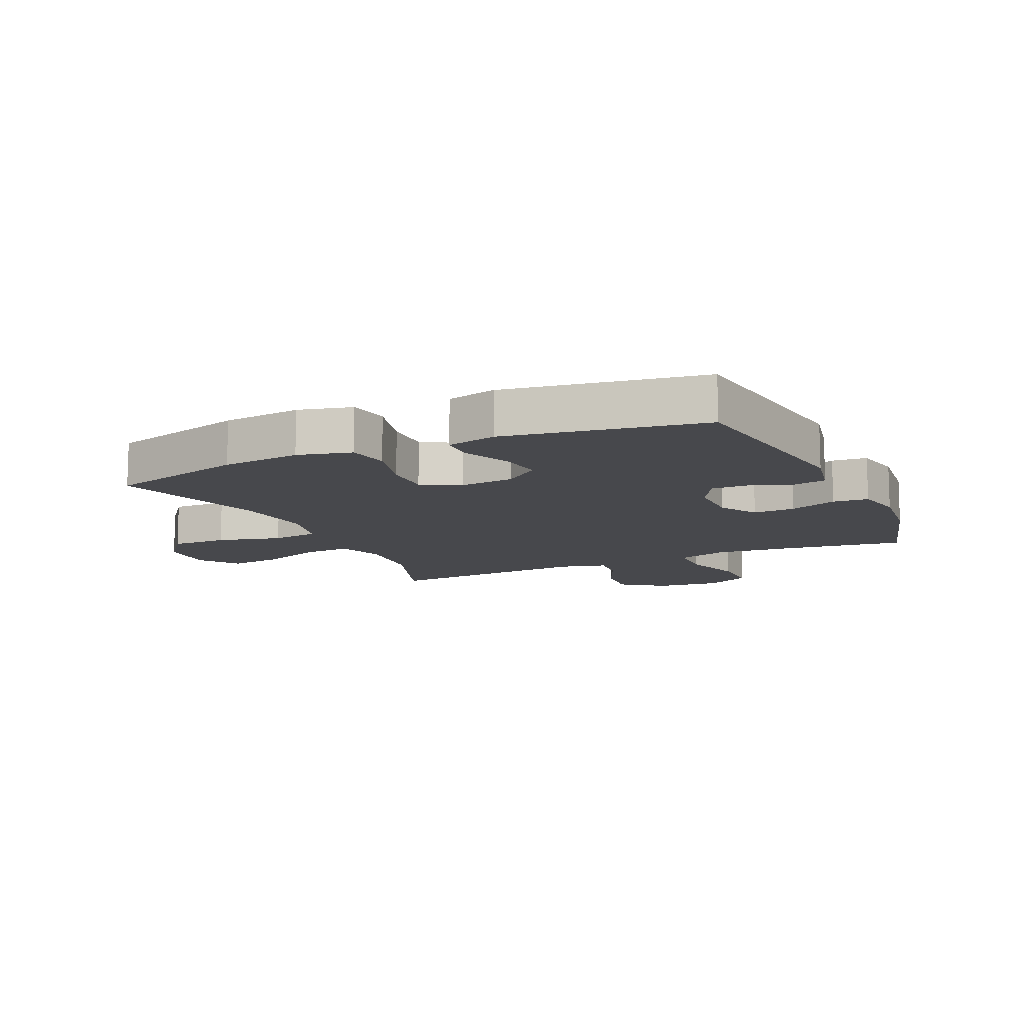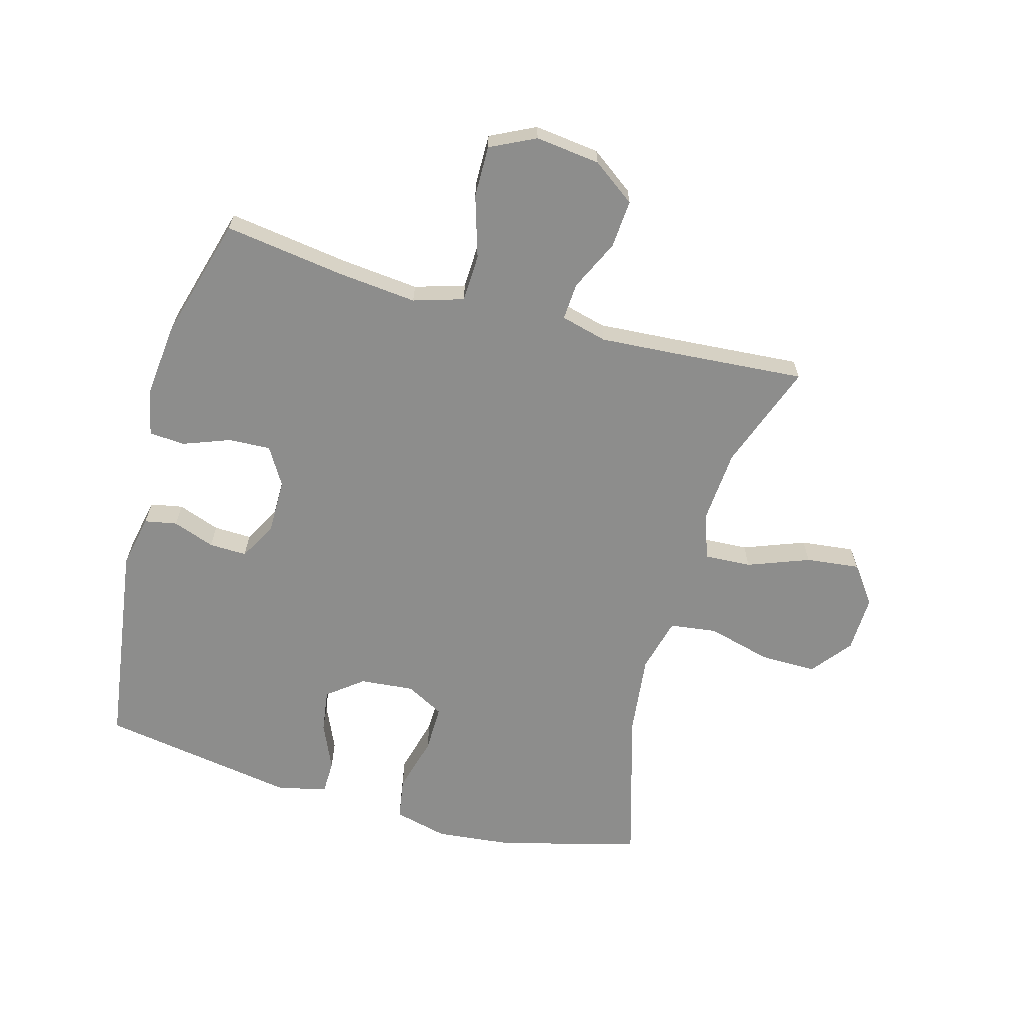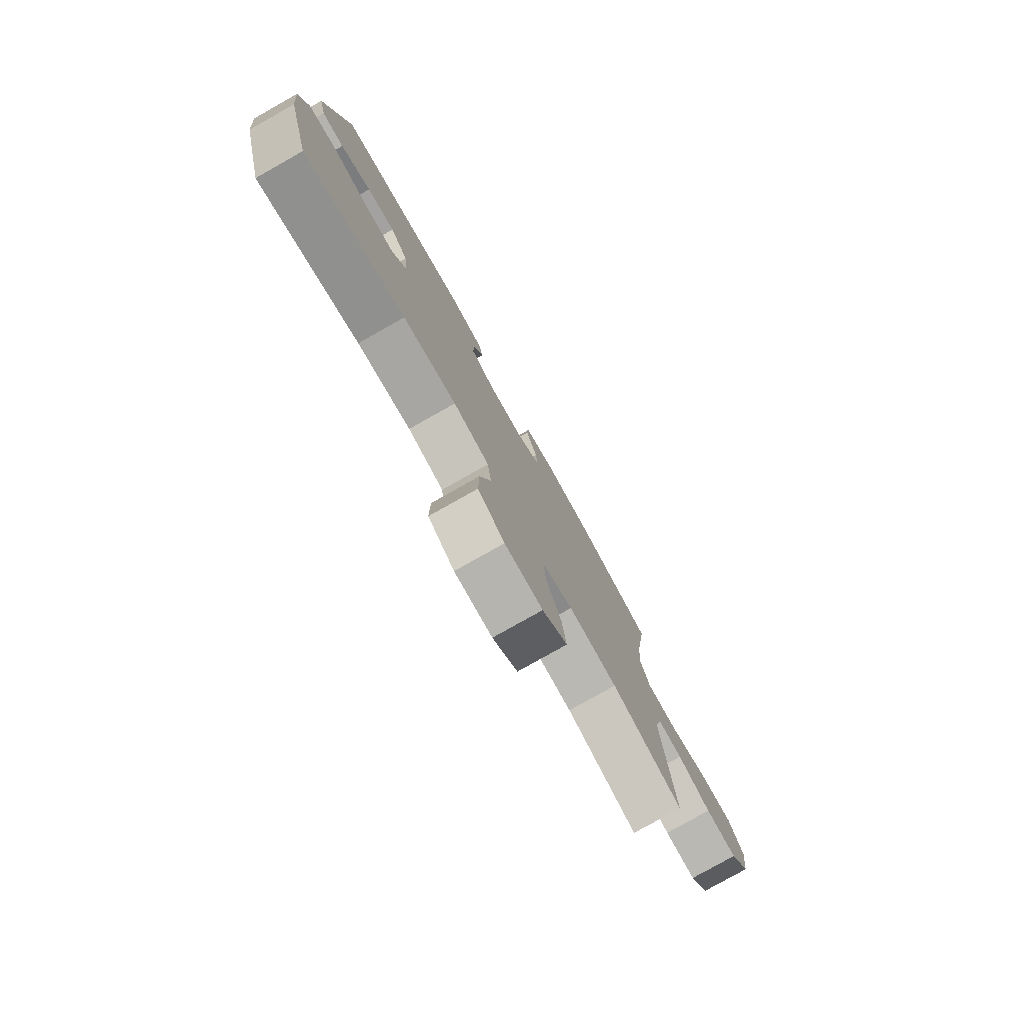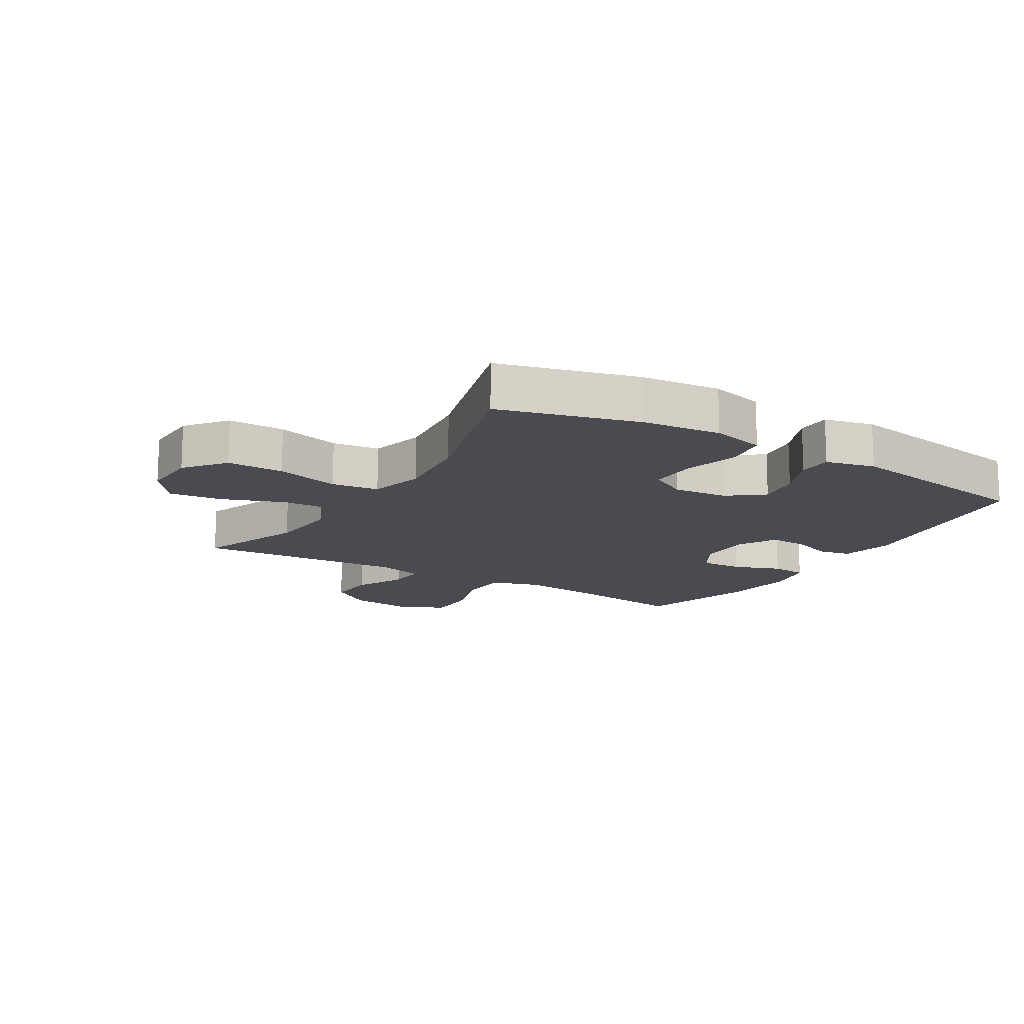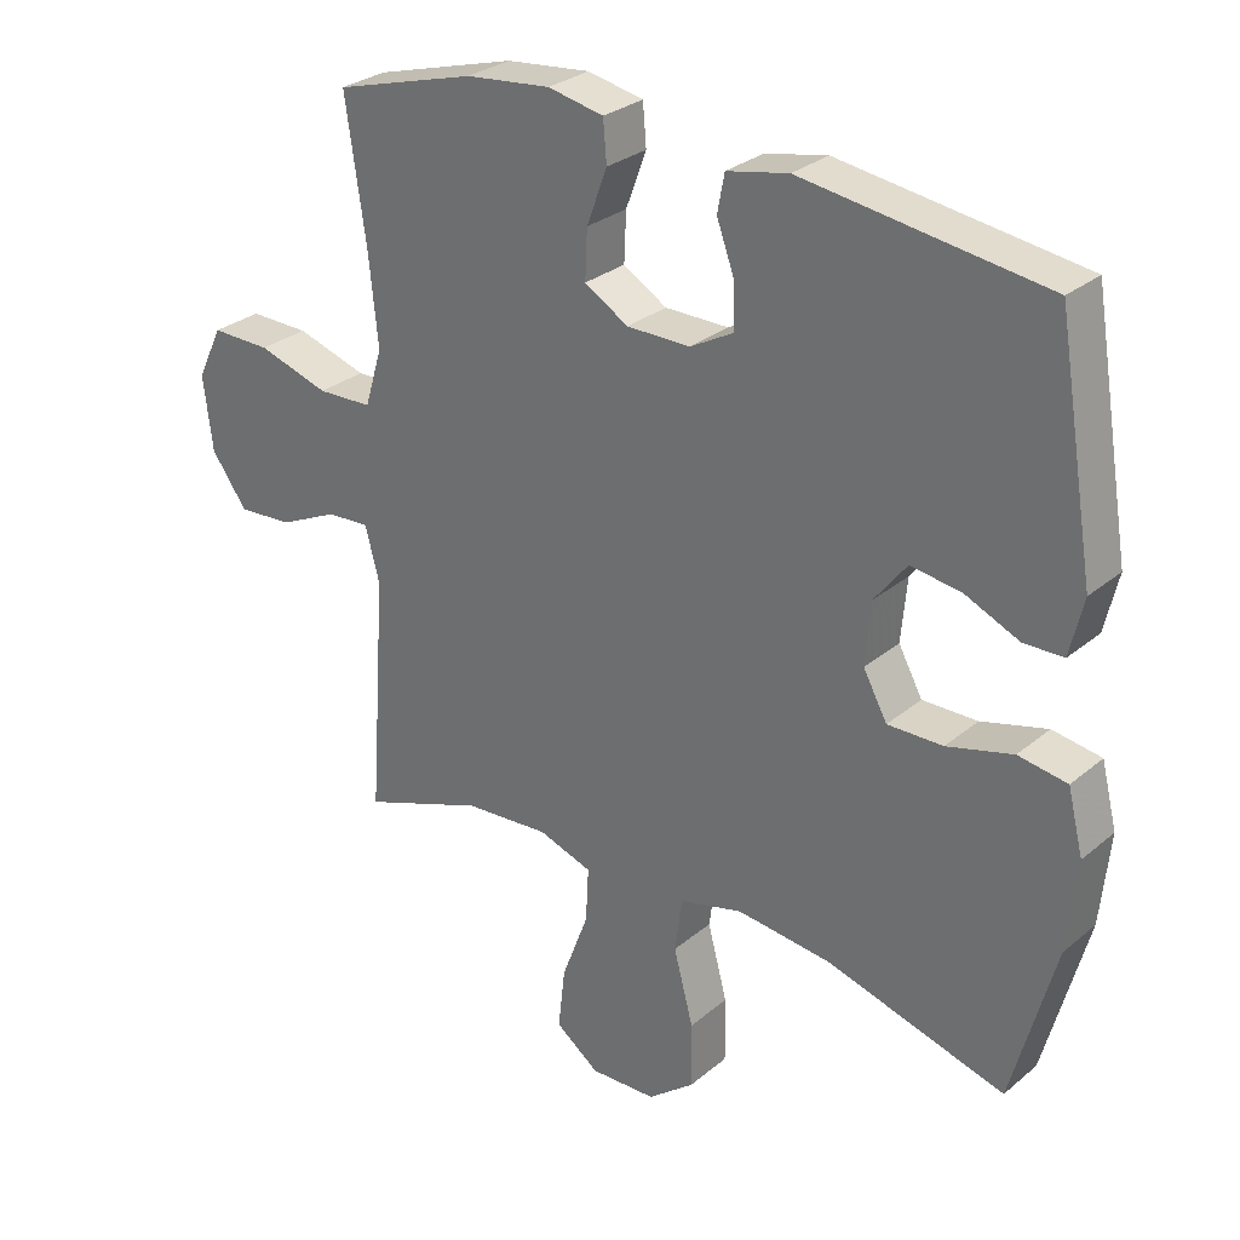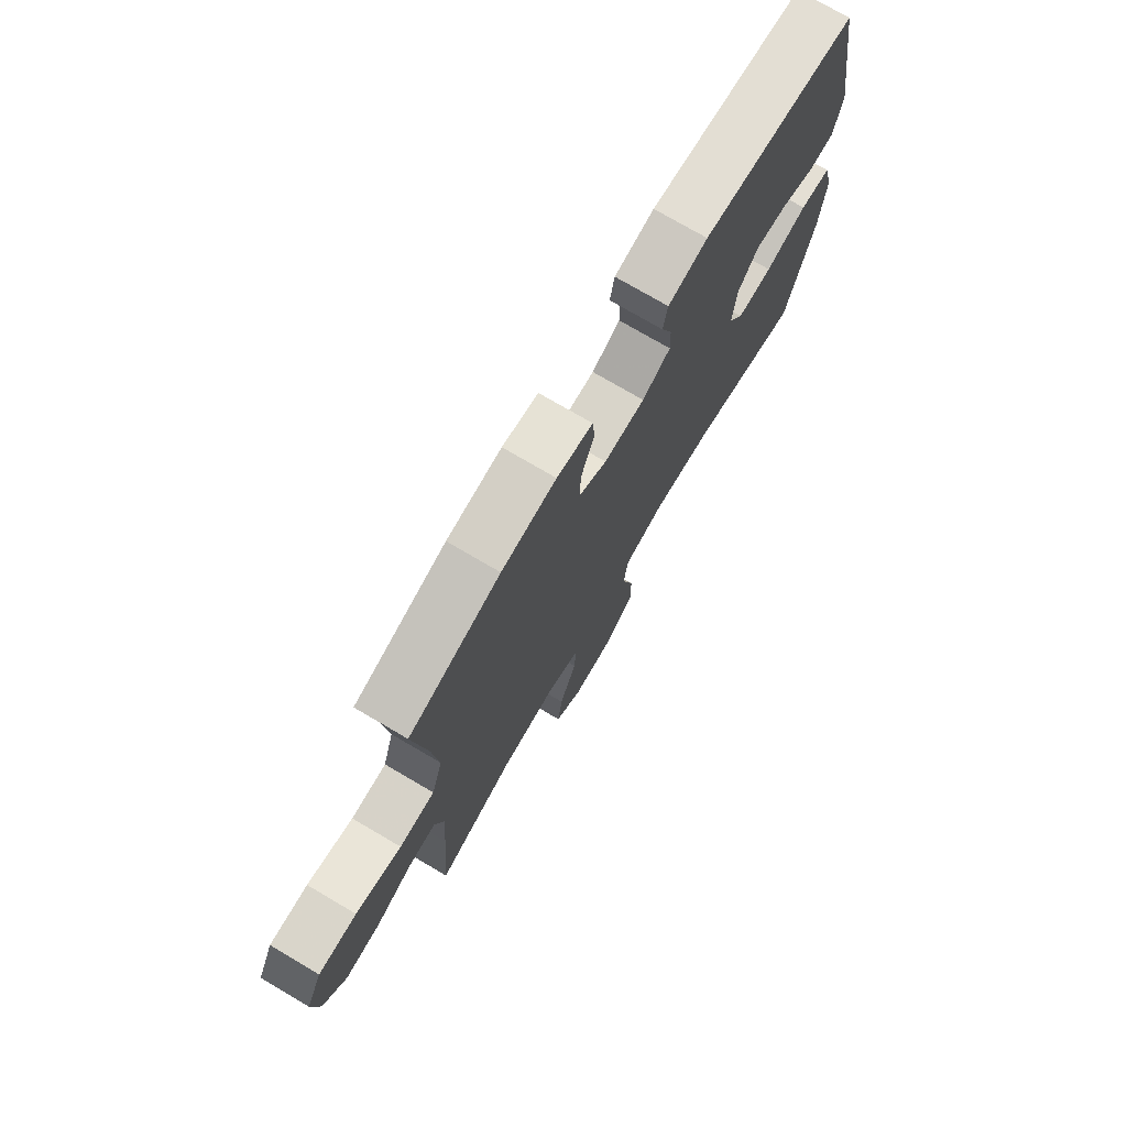
<metadata>
{"format":"obj","ext":"obj","renderer":"f3d","projection":"perspective","resolution":1024,"background":"white","views":[{"elev":-11.6,"azim":-65.3,"up":"+Y"},{"elev":-64.5,"azim":74.6,"up":"+Y"},{"elev":-79.3,"azim":-60.6,"up":"+Z"},{"elev":-14.6,"azim":-121.2,"up":"+Y"},{"elev":28.9,"azim":-140.7,"up":"+Z"},{"elev":75.0,"azim":120.4,"up":"+Z"}]}
</metadata>
<code>
v -0.5 0.07 0.5
v -0.157 0.07 0.548
v -0.07 0.07 0.53
v -0.06 0.07 0.477
v -0.085 0.07 0.408
v -0.087 0.07 0.346
v -0.025 0.07 0.312
v 0.065 0.07 0.312
v 0.127 0.07 0.349
v 0.124 0.07 0.418
v 0.095 0.07 0.496
v 0.1 0.07 0.554
v 0.179 0.07 0.57
v 0.299 0.07 0.557
v 0.5 0.07 0.5
v 0.471 0.07 0.301
v 0.458 0.07 0.173
v 0.483 0.07 0.091
v 0.561 0.07 0.088
v 0.662 0.07 0.119
v 0.747 0.07 0.12
v 0.783 0.07 0.046
v 0.77 0.07 -0.06
v 0.719 0.07 -0.13
v 0.64 0.07 -0.124
v 0.557 0.07 -0.085
v 0.496 0.07 -0.081
v 0.476 0.07 -0.157
v 0.484 0.07 -0.279
v 0.5 0.07 -0.5
v 0.325 0.07 -0.436
v 0.204 0.07 -0.427
v 0.128 0.07 -0.453
v 0.132 0.07 -0.53
v 0.17 0.07 -0.631
v 0.18 0.07 -0.719
v 0.118 0.07 -0.765
v 0.024 0.07 -0.762
v -0.042 0.07 -0.71
v -0.041 0.07 -0.617
v -0.013 0.07 -0.512
v -0.023 0.07 -0.435
v -0.113 0.07 -0.412
v -0.247 0.07 -0.427
v -0.5 0.07 -0.5
v -0.561 0.07 -0.273
v -0.574 0.07 -0.144
v -0.552 0.07 -0.056
v -0.483 0.07 -0.045
v -0.39 0.07 -0.07
v -0.312 0.07 -0.071
v -0.278 0.07 -0.009
v -0.286 0.07 0.08
v -0.331 0.07 0.138
v -0.402 0.07 0.128
v -0.479 0.07 0.094
v -0.535 0.07 0.095
v -0.554 0.07 0.176
v -0.5 0 0.5
v -0.157 0 0.548
v -0.07 0 0.53
v -0.06 0 0.477
v -0.085 0 0.408
v -0.087 0 0.346
v -0.025 0 0.312
v 0.065 0 0.312
v 0.127 0 0.349
v 0.124 0 0.418
v 0.095 0 0.496
v 0.1 0 0.554
v 0.179 0 0.57
v 0.299 0 0.557
v 0.5 0 0.5
v 0.471 0 0.301
v 0.458 0 0.173
v 0.483 0 0.091
v 0.561 0 0.088
v 0.662 0 0.119
v 0.747 0 0.12
v 0.783 0 0.046
v 0.77 0 -0.06
v 0.719 0 -0.13
v 0.64 0 -0.124
v 0.557 0 -0.085
v 0.496 0 -0.081
v 0.476 0 -0.157
v 0.484 0 -0.279
v 0.5 0 -0.5
v 0.325 0 -0.436
v 0.204 0 -0.427
v 0.128 0 -0.453
v 0.132 0 -0.53
v 0.17 0 -0.631
v 0.18 0 -0.719
v 0.118 0 -0.765
v 0.024 0 -0.762
v -0.042 0 -0.71
v -0.041 0 -0.617
v -0.013 0 -0.512
v -0.023 0 -0.435
v -0.113 0 -0.412
v -0.247 0 -0.427
v -0.5 0 -0.5
v -0.561 0 -0.273
v -0.574 0 -0.144
v -0.552 0 -0.056
v -0.483 0 -0.045
v -0.39 0 -0.07
v -0.312 0 -0.071
v -0.278 0 -0.009
v -0.286 0 0.08
v -0.331 0 0.138
v -0.402 0 0.128
v -0.479 0 0.094
v -0.535 0 0.095
v -0.554 0 0.176
f 3 4 5
f 2 3 5
f 1 2 5
f 58 1 5
f 57 58 5
f 56 57 5
f 55 56 5
f 54 55 5 6
f 53 54 6 7
f 52 53 7 8
f 51 52 8 9
f 48 49 50
f 47 48 50
f 46 47 50
f 45 46 50
f 44 45 50
f 43 44 50 51
f 42 43 51 9
f 39 40 41
f 38 39 41
f 37 38 41
f 36 37 41
f 35 36 41
f 34 35 41
f 33 34 41 42
f 32 33 42 9
f 29 30 31
f 32 9 10
f 31 32 10
f 29 31 10
f 28 29 10
f 24 25 26
f 23 24 26
f 22 23 26
f 21 22 26
f 20 21 26
f 19 20 26
f 18 19 26 27
f 12 13 14
f 11 12 14
f 10 11 14
f 28 10 14
f 27 28 14
f 18 27 14
f 17 18 14
f 14 15 16
f 14 16 17
f 63 62 61
f 63 61 60
f 63 60 59
f 63 59 116
f 63 116 115
f 63 115 114
f 63 114 113
f 64 63 113 112
f 65 64 112 111
f 66 65 111 110
f 67 66 110 109
f 108 107 106
f 108 106 105
f 108 105 104
f 108 104 103
f 108 103 102
f 109 108 102 101
f 67 109 101 100
f 99 98 97
f 99 97 96
f 99 96 95
f 99 95 94
f 99 94 93
f 99 93 92
f 100 99 92 91
f 67 100 91 90
f 89 88 87
f 68 67 90
f 68 90 89
f 68 89 87
f 68 87 86
f 84 83 82
f 84 82 81
f 84 81 80
f 84 80 79
f 84 79 78
f 84 78 77
f 85 84 77 76
f 72 71 70
f 72 70 69
f 72 69 68
f 72 68 86
f 72 86 85
f 72 85 76
f 72 76 75
f 74 73 72
f 75 74 72
f 1 59 60 2
f 2 60 61 3
f 3 61 62 4
f 4 62 63 5
f 5 63 64 6
f 6 64 65 7
f 7 65 66 8
f 8 66 67 9
f 9 67 68 10
f 10 68 69 11
f 11 69 70 12
f 12 70 71 13
f 13 71 72 14
f 14 72 73 15
f 15 73 74 16
f 16 74 75 17
f 17 75 76 18
f 18 76 77 19
f 19 77 78 20
f 20 78 79 21
f 21 79 80 22
f 22 80 81 23
f 23 81 82 24
f 24 82 83 25
f 25 83 84 26
f 26 84 85 27
f 27 85 86 28
f 28 86 87 29
f 29 87 88 30
f 30 88 89 31
f 31 89 90 32
f 32 90 91 33
f 33 91 92 34
f 34 92 93 35
f 35 93 94 36
f 36 94 95 37
f 37 95 96 38
f 38 96 97 39
f 39 97 98 40
f 40 98 99 41
f 41 99 100 42
f 42 100 101 43
f 43 101 102 44
f 44 102 103 45
f 45 103 104 46
f 46 104 105 47
f 47 105 106 48
f 48 106 107 49
f 49 107 108 50
f 50 108 109 51
f 51 109 110 52
f 52 110 111 53
f 53 111 112 54
f 54 112 113 55
f 55 113 114 56
f 56 114 115 57
f 57 115 116 58
f 58 116 59 1

</code>
